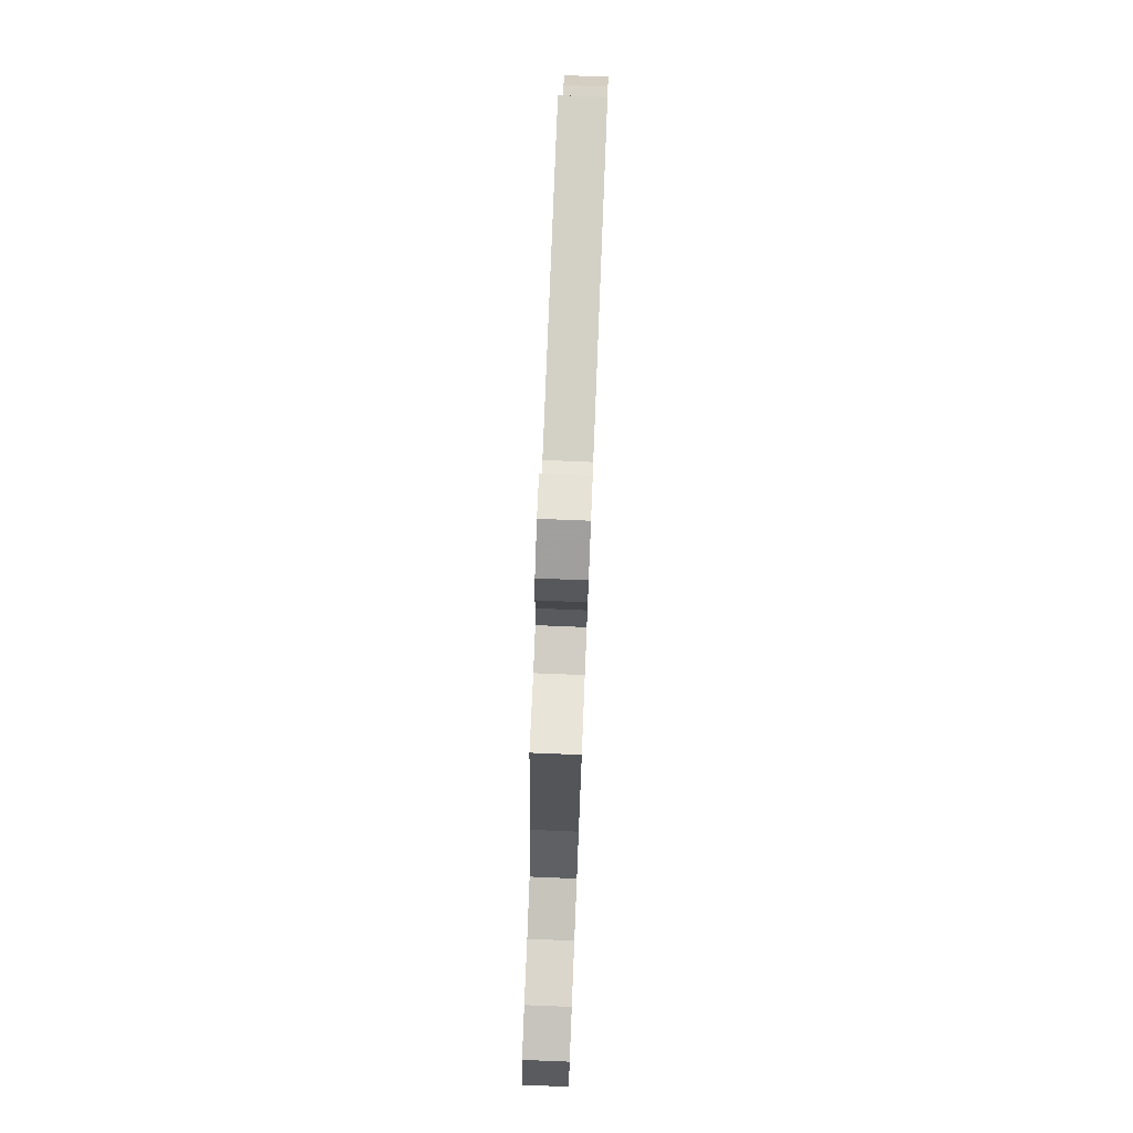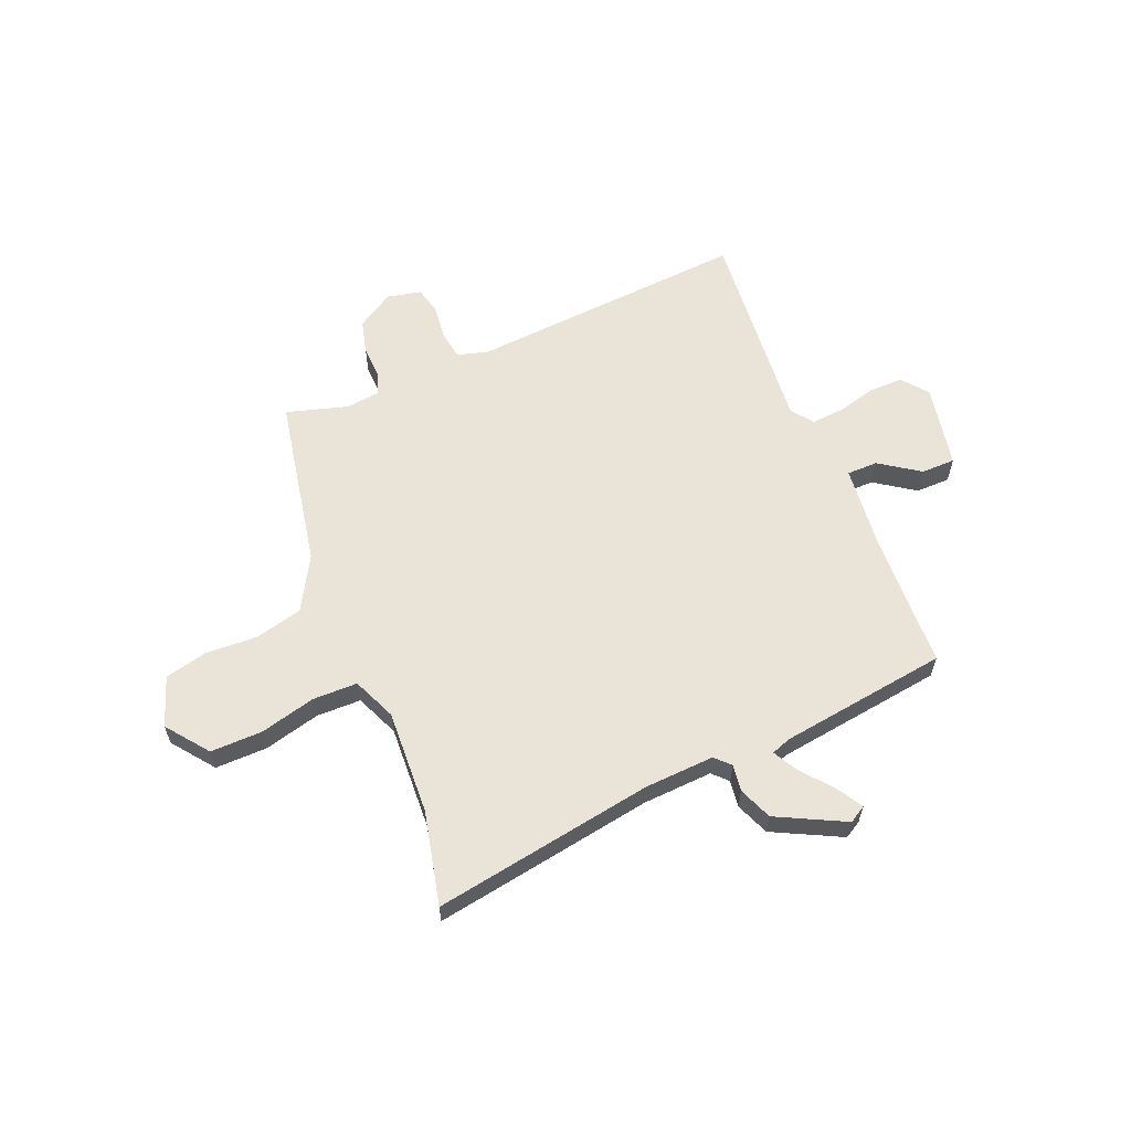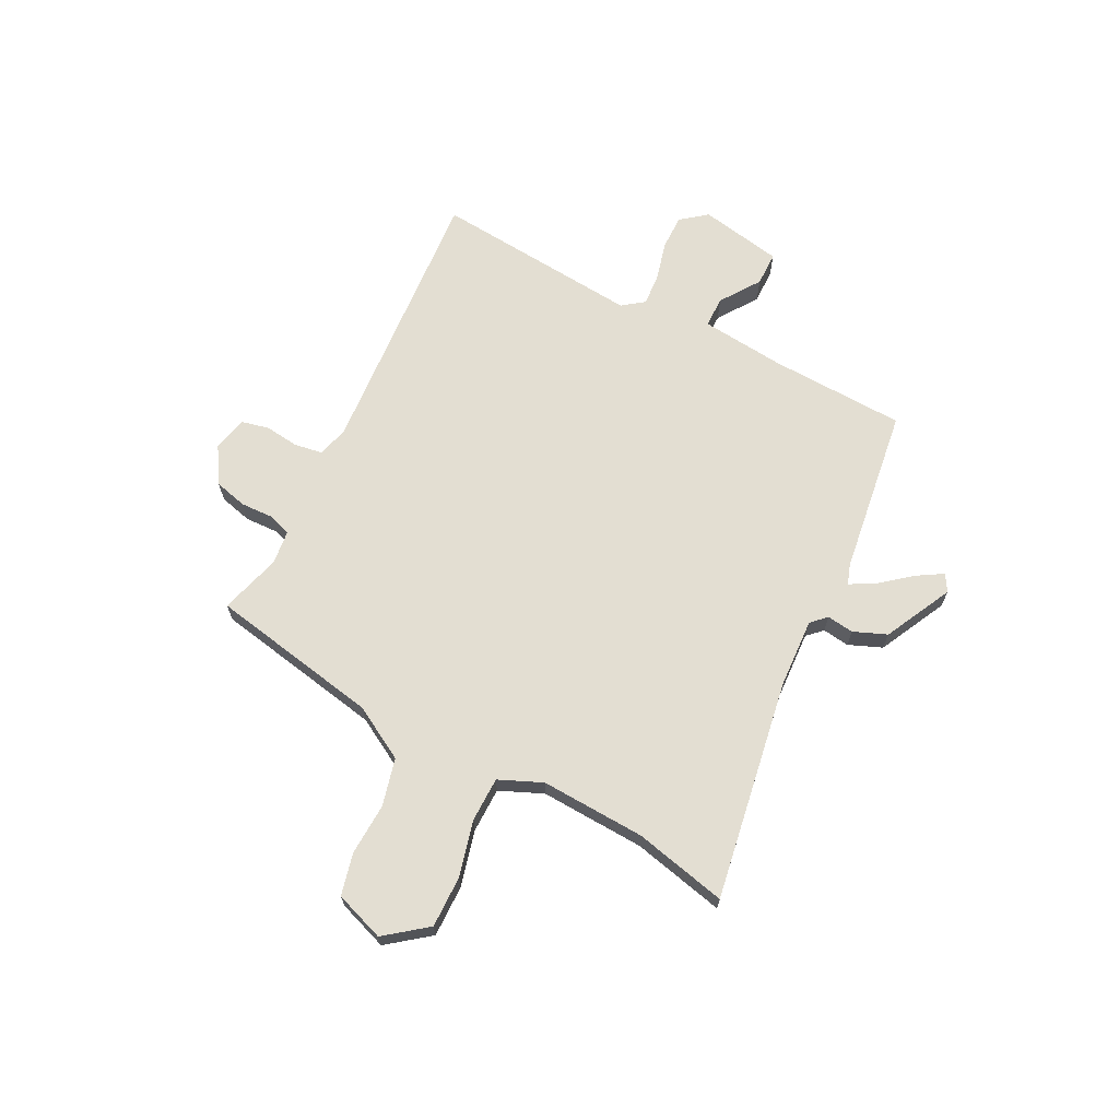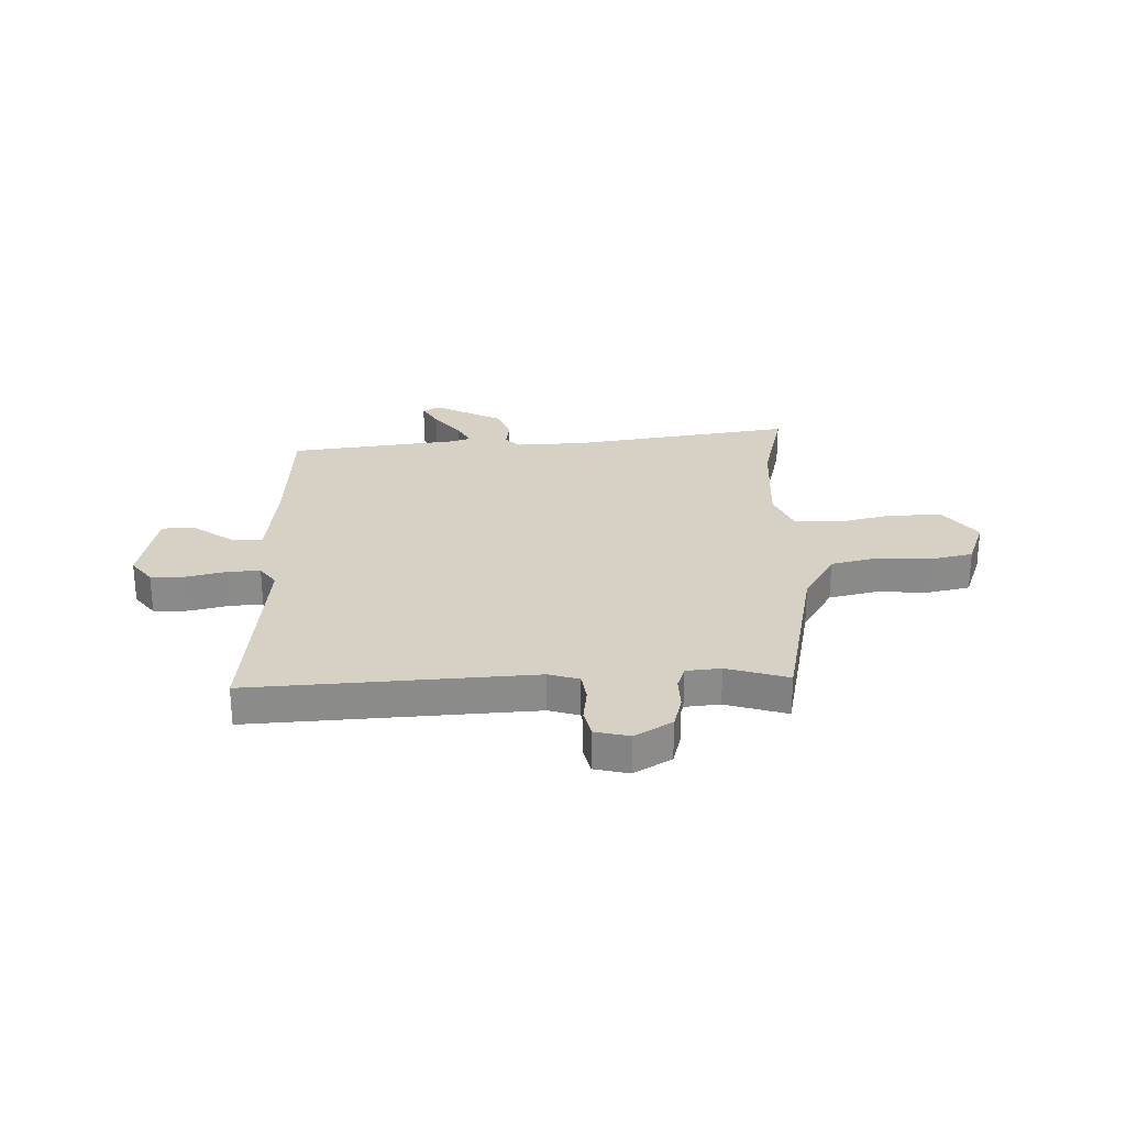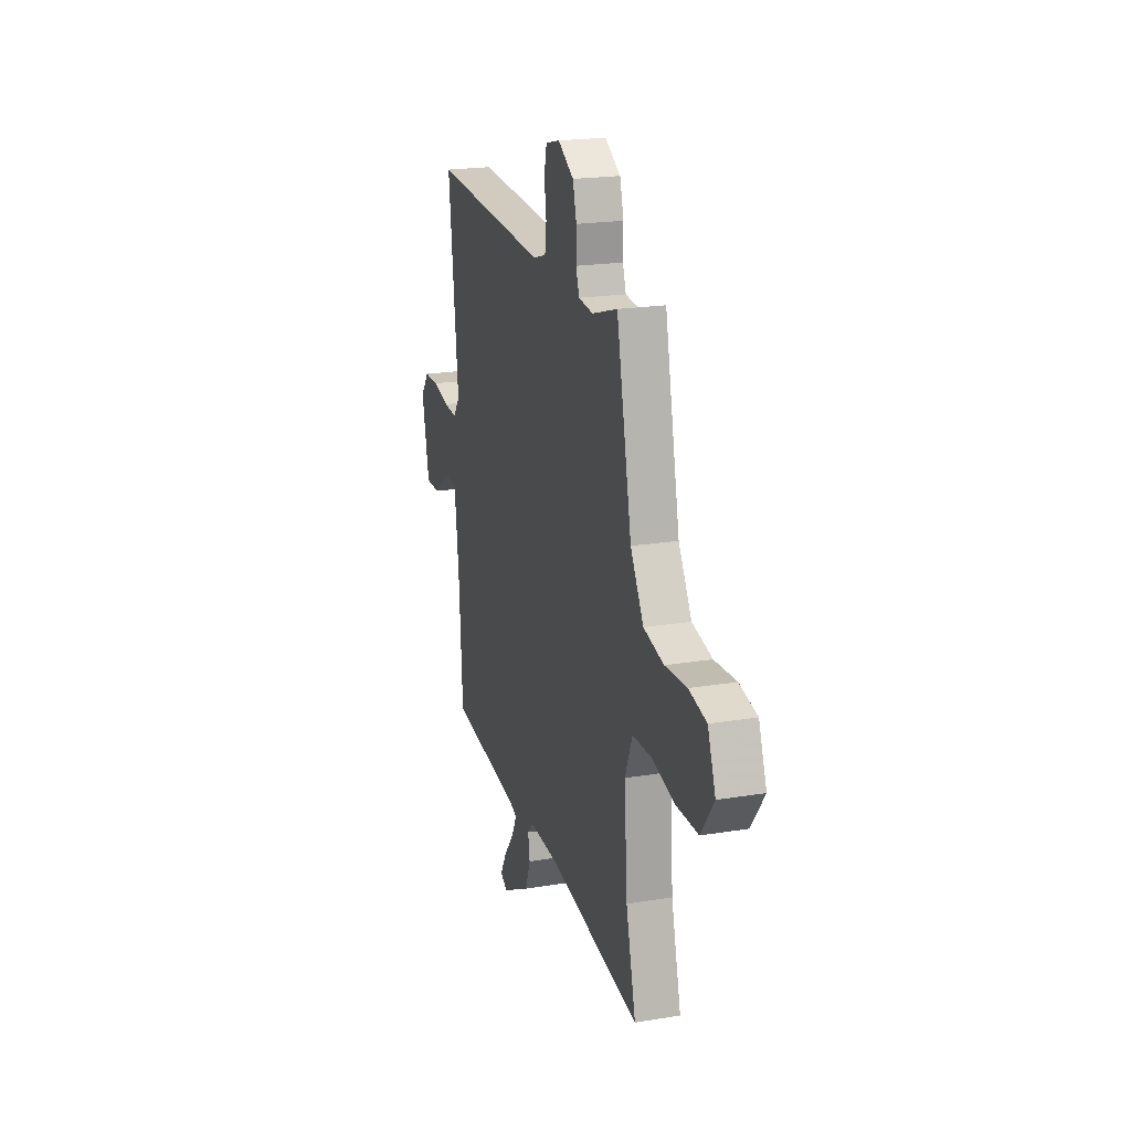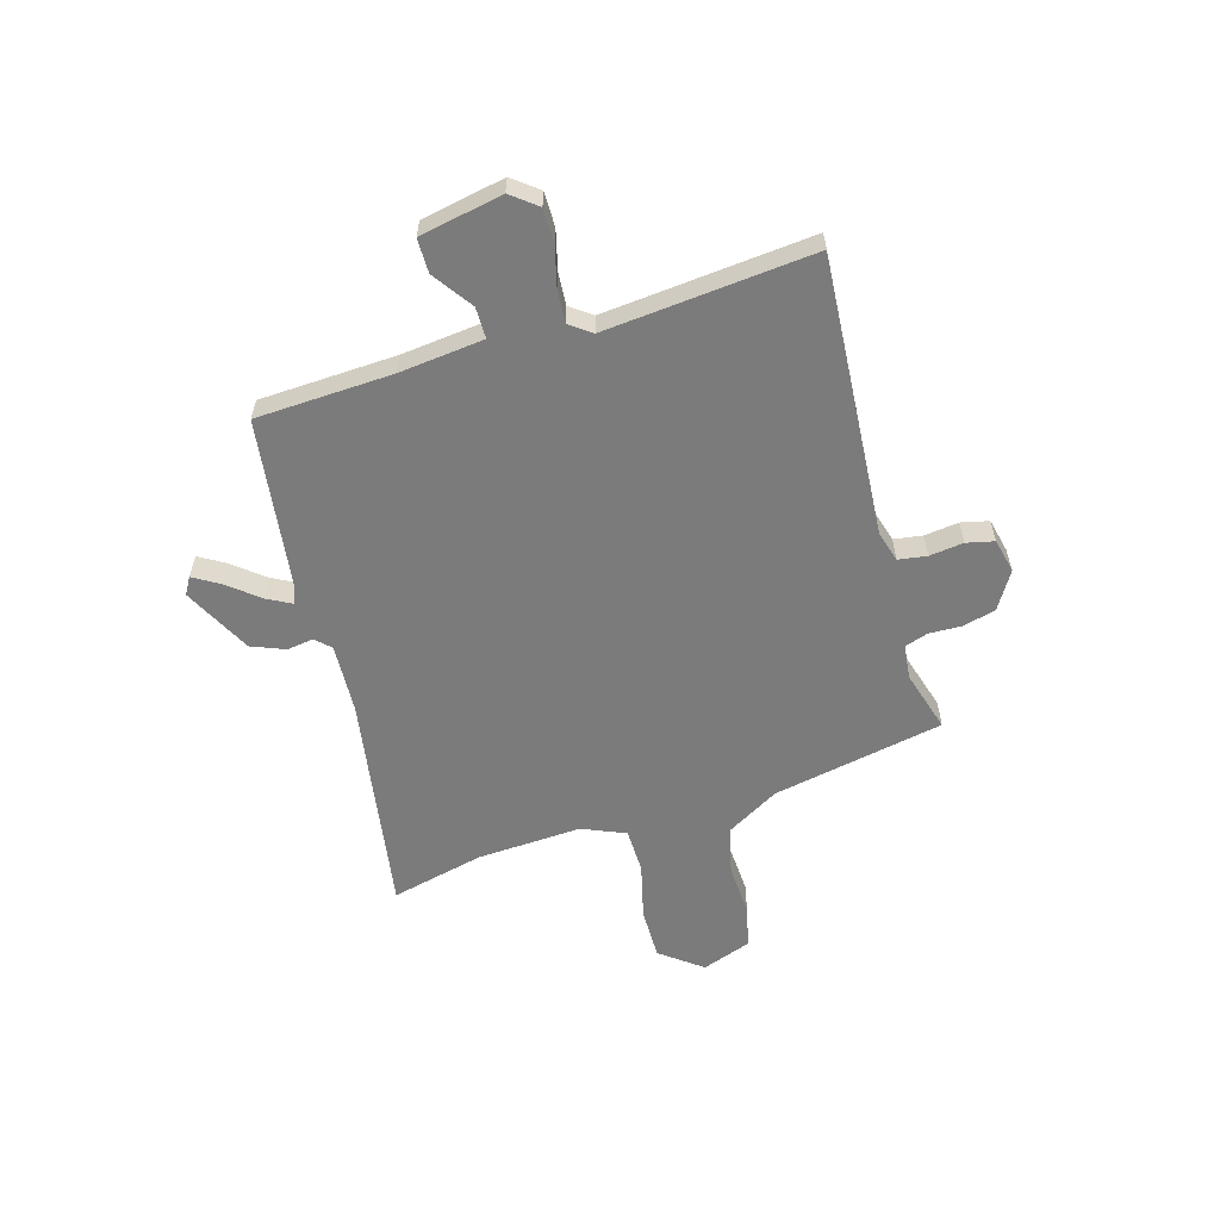
<metadata>
{"format":"obj","ext":"obj","renderer":"f3d","projection":"perspective","resolution":1024,"background":"white","views":[{"elev":78.0,"azim":92.3,"up":"+Z"},{"elev":60.8,"azim":156.2,"up":"+Y"},{"elev":67.4,"azim":115.7,"up":"+Y"},{"elev":26.7,"azim":-2.2,"up":"+Y"},{"elev":20.8,"azim":73.4,"up":"+Z"},{"elev":-58.5,"azim":-74.7,"up":"+Y"}]}
</metadata>
<code>
v -0.491 0.07 -0.463
v -0.507 0.07 -0.208
v -0.527 0.07 -0.05
v -0.585 0.07 -0.051
v -0.658 0.07 -0.104
v -0.722 0.07 -0.105
v -0.755 0.07 0.05
v -0.718 0.07 0.099
v -0.653 0.07 0.1
v -0.58 0.07 0.083
v -0.519 0.07 0.08
v -0.49 0.07 0.121
v -0.533 0.07 0.509
v -0.009 0.07 0.483
v 0.048 0.07 0.501
v 0.055 0.07 0.554
v 0.046 0.07 0.618
v 0.057 0.07 0.67
v 0.121 0.07 0.686
v 0.191 0.07 0.645
v 0.208 0.07 0.584
v 0.207 0.07 0.523
v 0.222 0.07 0.48
v 0.287 0.07 0.474
v 0.401 0.07 0.51
v 0.469 0.07 0.191
v 0.528 0.07 0.093
v 0.618 0.07 0.073
v 0.715 0.07 0.08
v 0.794 0.07 0.063
v 0.829 0.07 -0.029
v 0.771 0.07 -0.108
v 0.674 0.07 -0.109
v 0.569 0.07 -0.085
v 0.485 0.07 -0.088
v 0.452 0.07 -0.17
v 0.466 0.07 -0.366
v 0.51 0.07 -0.539
v 0.095 0.07 -0.48
v -0.036 0.07 -0.476
v -0.062 0.07 -0.504
v -0.054 0.07 -0.554
v -0.078 0.07 -0.617
v -0.204 0.07 -0.684
v -0.236 0.07 -0.666
v -0.208 0.07 -0.617
v -0.162 0.07 -0.558
v -0.138 0.07 -0.511
v -0.176 0.07 -0.499
v -0.491 0 -0.463
v -0.507 0 -0.208
v -0.527 0 -0.05
v -0.585 0 -0.051
v -0.658 0 -0.104
v -0.722 0 -0.105
v -0.755 0 0.05
v -0.718 0 0.099
v -0.653 0 0.1
v -0.58 0 0.083
v -0.519 0 0.08
v -0.49 0 0.121
v -0.533 0 0.509
v -0.009 0 0.483
v 0.048 0 0.501
v 0.055 0 0.554
v 0.046 0 0.618
v 0.057 0 0.67
v 0.121 0 0.686
v 0.191 0 0.645
v 0.208 0 0.584
v 0.207 0 0.523
v 0.222 0 0.48
v 0.287 0 0.474
v 0.401 0 0.51
v 0.469 0 0.191
v 0.528 0 0.093
v 0.618 0 0.073
v 0.715 0 0.08
v 0.794 0 0.063
v 0.829 0 -0.029
v 0.771 0 -0.108
v 0.674 0 -0.109
v 0.569 0 -0.085
v 0.485 0 -0.088
v 0.452 0 -0.17
v 0.466 0 -0.366
v 0.51 0 -0.539
v 0.095 0 -0.48
v -0.036 0 -0.476
v -0.062 0 -0.504
v -0.054 0 -0.554
v -0.078 0 -0.617
v -0.204 0 -0.684
v -0.236 0 -0.666
v -0.208 0 -0.617
v -0.162 0 -0.558
v -0.138 0 -0.511
v -0.176 0 -0.499
f 45 46 47
f 44 45 47
f 43 44 47
f 42 43 47
f 41 42 47
f 40 41 47 48
f 37 38 39
f 36 37 39 40
f 40 48 49
f 36 40 49
f 35 36 49
f 32 33 34
f 31 32 34
f 30 31 34
f 29 30 34
f 28 29 34
f 27 28 34 35
f 24 25 26
f 49 1 2
f 35 49 2
f 27 35 2
f 26 27 2
f 24 26 2
f 23 24 2
f 20 21 22
f 19 20 22
f 18 19 22
f 17 18 22
f 16 17 22
f 12 13 14
f 11 12 14 15
f 8 9 10
f 7 8 10
f 6 7 10
f 5 6 10
f 4 5 10
f 3 4 10 11
f 2 3 11 15
f 15 16 22 23
f 2 15 23
f 96 95 94
f 96 94 93
f 96 93 92
f 96 92 91
f 96 91 90
f 97 96 90 89
f 88 87 86
f 89 88 86 85
f 98 97 89
f 98 89 85
f 98 85 84
f 83 82 81
f 83 81 80
f 83 80 79
f 83 79 78
f 83 78 77
f 84 83 77 76
f 75 74 73
f 51 50 98
f 51 98 84
f 51 84 76
f 51 76 75
f 51 75 73
f 51 73 72
f 71 70 69
f 71 69 68
f 71 68 67
f 71 67 66
f 71 66 65
f 63 62 61
f 64 63 61 60
f 59 58 57
f 59 57 56
f 59 56 55
f 59 55 54
f 59 54 53
f 60 59 53 52
f 64 60 52 51
f 72 71 65 64
f 72 64 51
f 1 50 51 2
f 2 51 52 3
f 3 52 53 4
f 4 53 54 5
f 5 54 55 6
f 6 55 56 7
f 7 56 57 8
f 8 57 58 9
f 9 58 59 10
f 10 59 60 11
f 11 60 61 12
f 12 61 62 13
f 13 62 63 14
f 14 63 64 15
f 15 64 65 16
f 16 65 66 17
f 17 66 67 18
f 18 67 68 19
f 19 68 69 20
f 20 69 70 21
f 21 70 71 22
f 22 71 72 23
f 23 72 73 24
f 24 73 74 25
f 25 74 75 26
f 26 75 76 27
f 27 76 77 28
f 28 77 78 29
f 29 78 79 30
f 30 79 80 31
f 31 80 81 32
f 32 81 82 33
f 33 82 83 34
f 34 83 84 35
f 35 84 85 36
f 36 85 86 37
f 37 86 87 38
f 38 87 88 39
f 39 88 89 40
f 40 89 90 41
f 41 90 91 42
f 42 91 92 43
f 43 92 93 44
f 44 93 94 45
f 45 94 95 46
f 46 95 96 47
f 47 96 97 48
f 48 97 98 49
f 49 98 50 1

</code>
